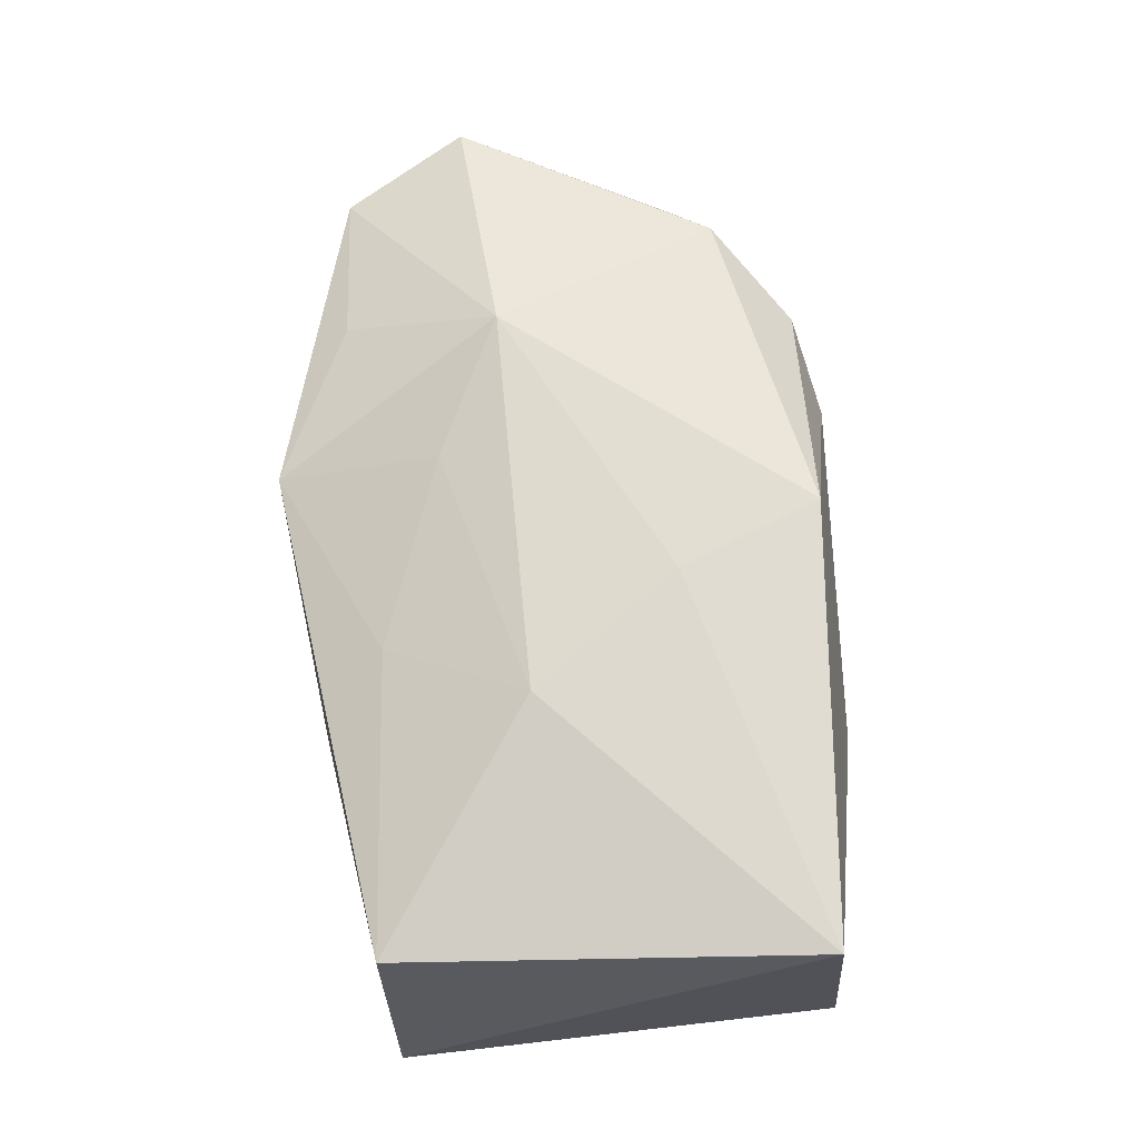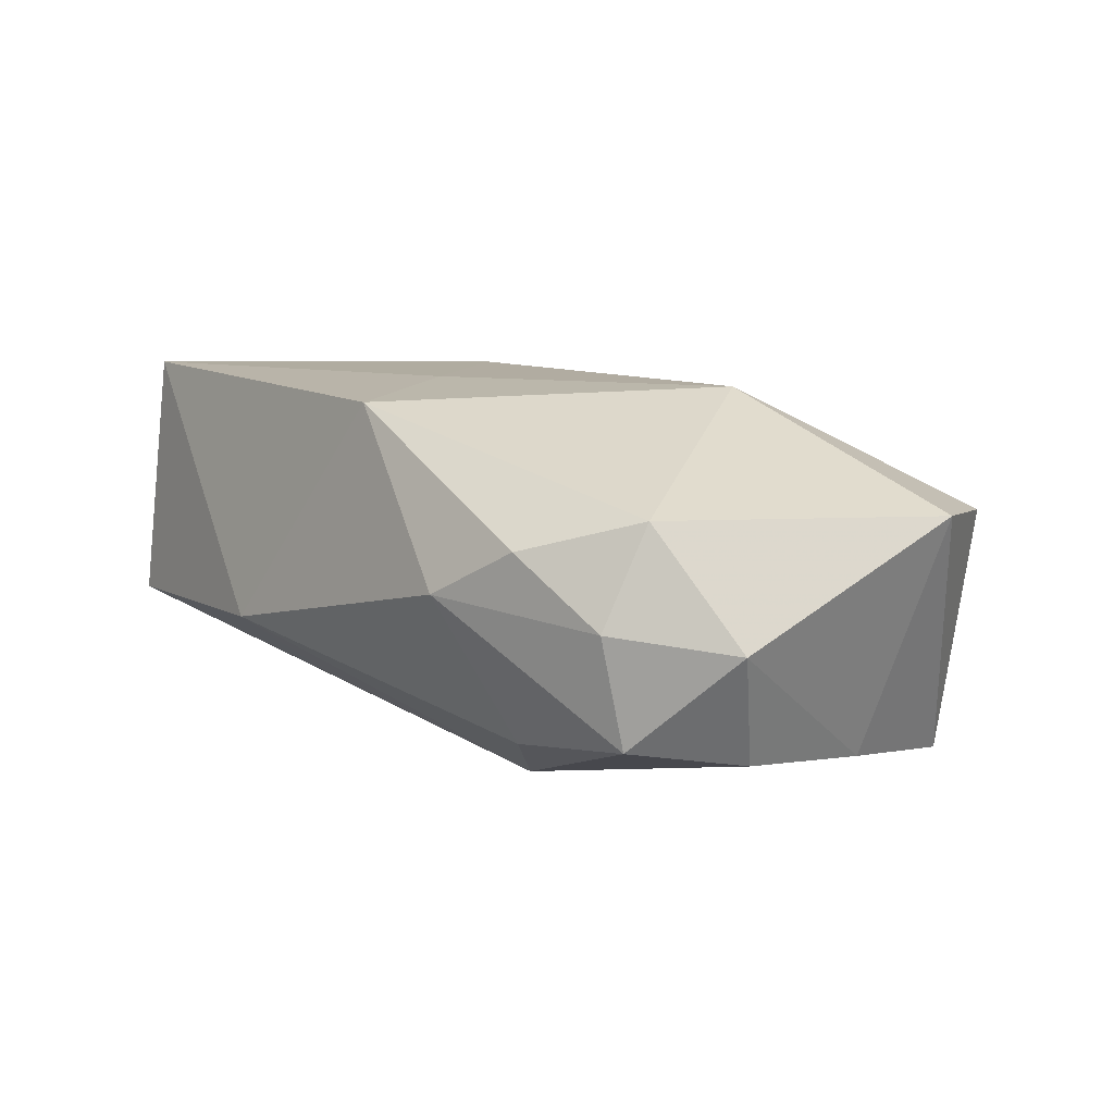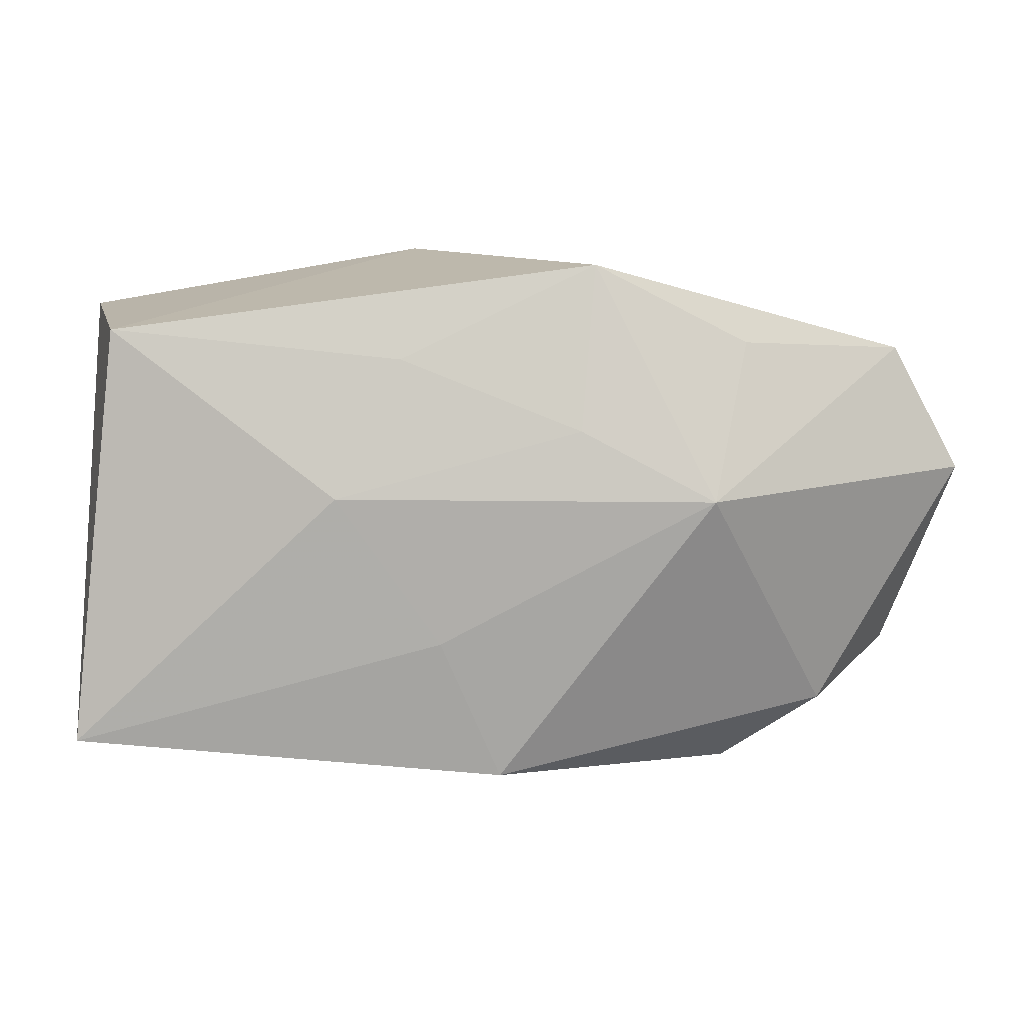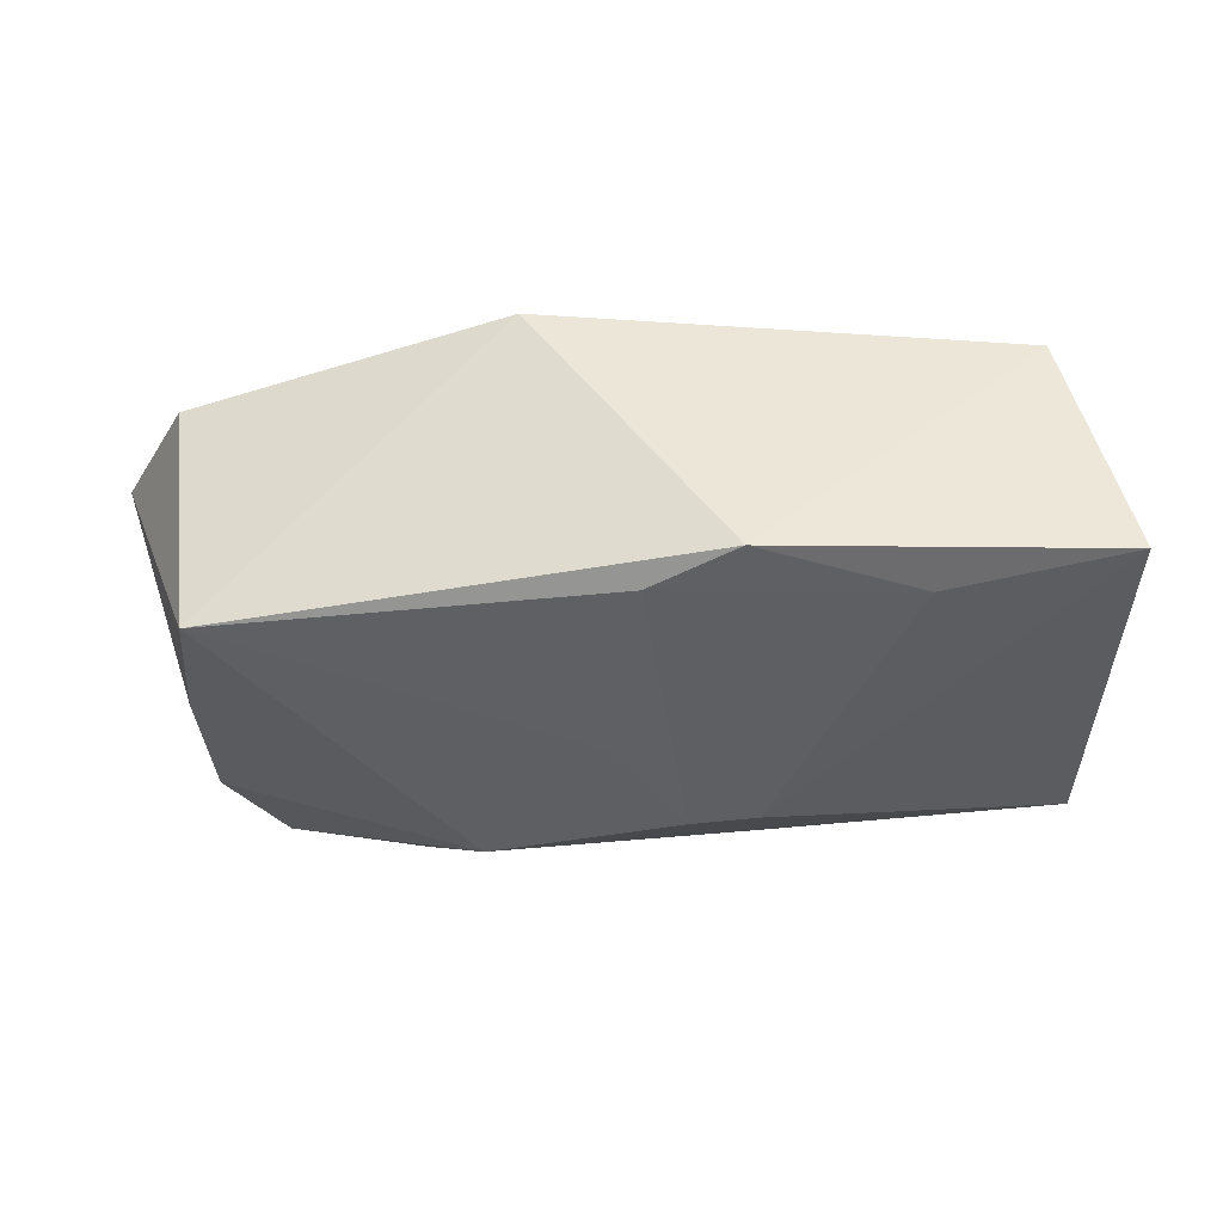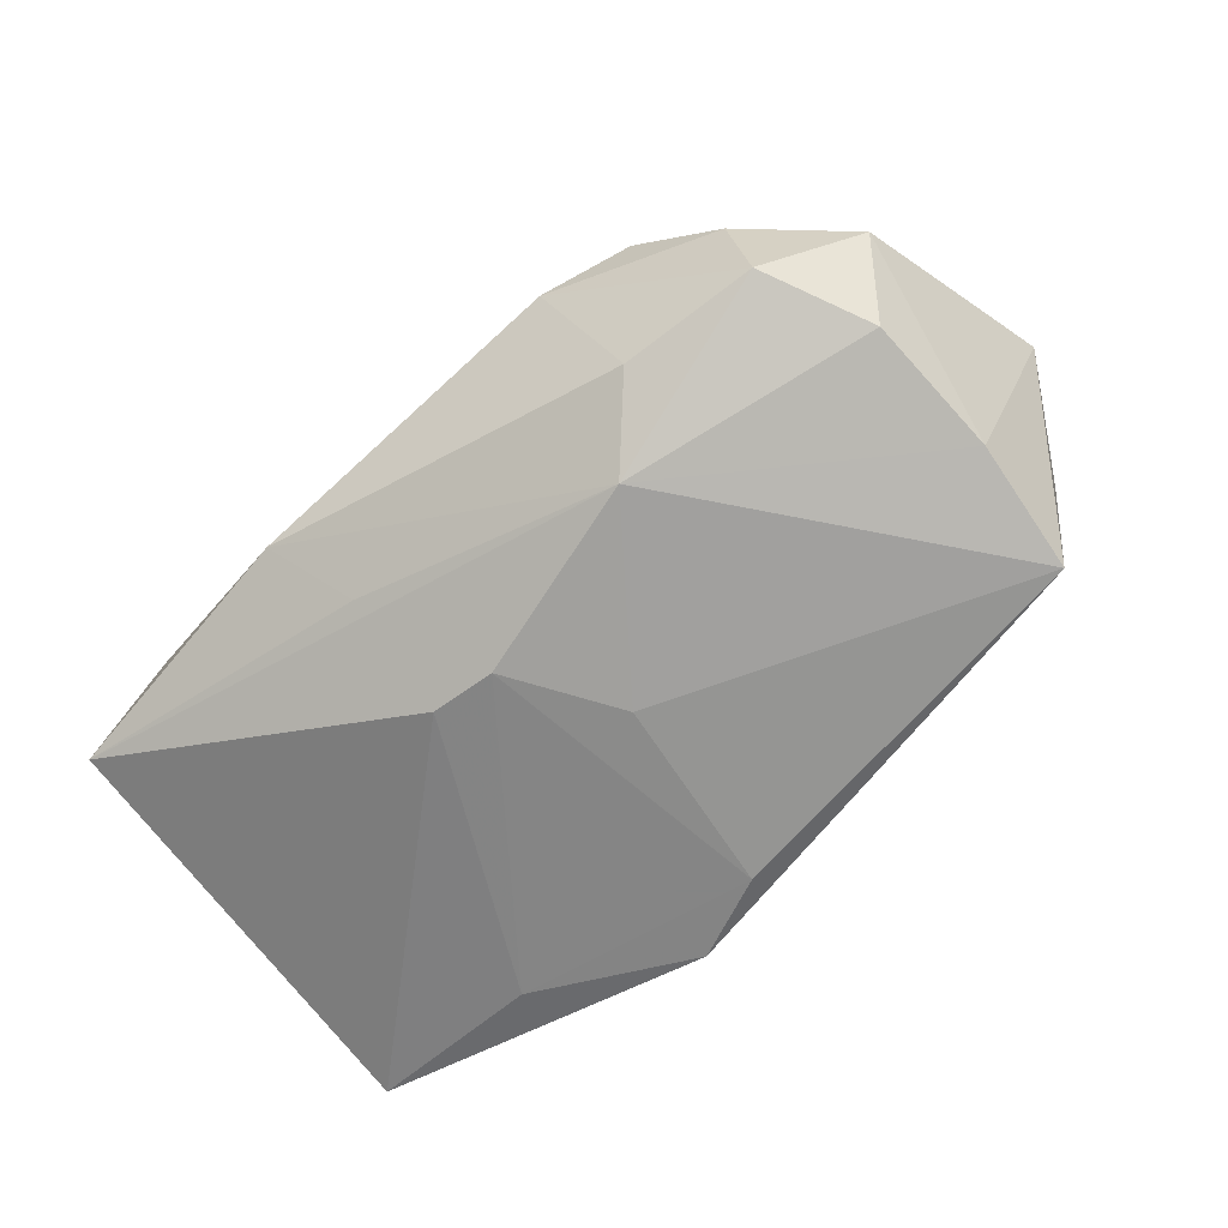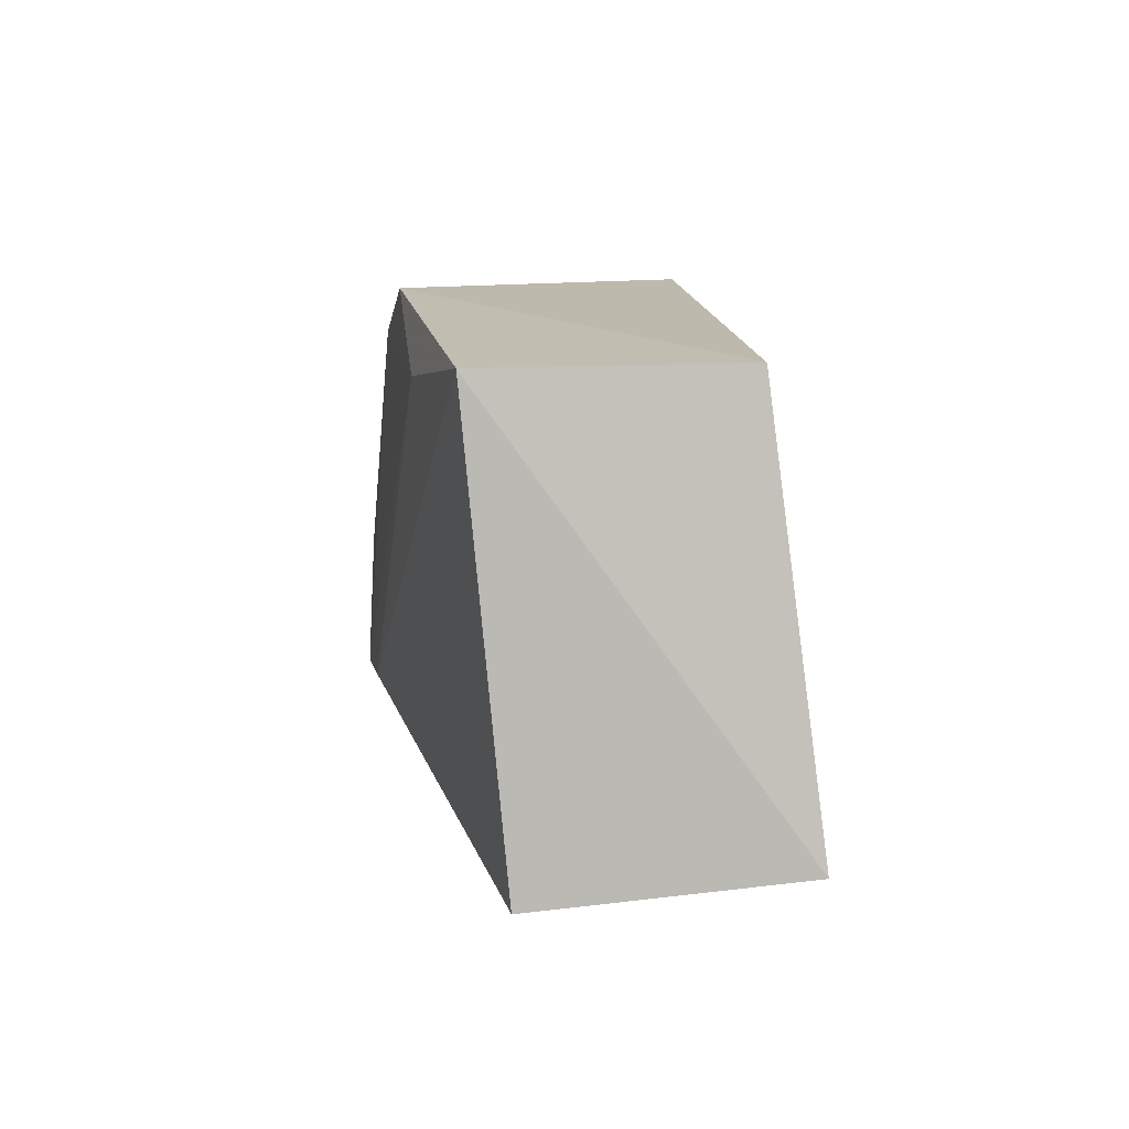
<metadata>
{"format":"obj","ext":"obj","renderer":"f3d","projection":"perspective","resolution":1024,"background":"white","views":[{"elev":71.3,"azim":-95.9,"up":"+Z"},{"elev":10.2,"azim":48.3,"up":"+Z"},{"elev":12.2,"azim":-0.3,"up":"+Y"},{"elev":-40.1,"azim":179.9,"up":"+Z"},{"elev":-69.2,"azim":39.0,"up":"+Z"},{"elev":7.8,"azim":-93.4,"up":"+Y"}]}
</metadata>
<code>
v -0.01023 -0.0178 -0.01145
v 0.0007373 0.02082 -0.01615
v -0.003717 -0.008954 0.01689
v 0.01955 -0.01946 -0.01214
v -0.003599 -0.007581 -0.01794
v -0.009671 -0.007728 -0.01715
v 0.04032 -0.01341 -0.002018
v -0.03374 0.01959 0.01214
v 0.02459 0.01811 0.01009
v 0.03124 -0.02077 -0.0006462
v 0.001747 -0.02199 0.01578
v -0.03908 -0.0201 -0.006875
v -0.03908 0.0195 -0.01064
v -0.01465 -0.02467 -0.005693
v 0.01561 -0.0257 0.001041
v 0.02138 0.004391 0.01689
v 0.009232 0.01064 0.01523
v -0.007069 0.02468 -0.01497
v 0.01058 0.02524 0.009872
v -0.01319 0.004706 0.01689
v 0.03248 -0.01667 0.008306
v -0.03761 -0.01825 0.01663
v 0.0391 0.01715 0.006523
v 0.03696 -0.009284 -0.01236
v 0.045 0.005951 0.00782
v 0.03774 0.003292 -0.01364
v 0.014 -0.01324 -0.01694
v 0.02361 -0.02348 0.005419
v 0.002926 0.002251 -0.01764
v -0.007273 0.01698 0.01325
v -0.02207 0.01807 -0.01393
v 0.03194 -0.01884 -0.01058
v 0.03679 0.015 -0.01514
f 19 33 18
f 31 13 18
f 12 22 13
f 18 33 2
f 5 31 2
f 2 31 18
f 33 19 23
f 16 19 17
f 13 22 8
f 18 13 8
f 8 19 18
f 6 12 13
f 6 31 5
f 13 31 6
f 5 2 29
f 29 2 33
f 9 19 16
f 16 23 9
f 9 23 19
f 30 17 19
f 19 8 30
f 20 8 22
f 16 17 20
f 17 30 20
f 20 30 8
f 3 11 16
f 22 11 3
f 16 20 3
f 3 20 22
f 5 29 27
f 27 29 33
f 27 6 5
f 12 6 27
f 32 27 24
f 24 7 32
f 22 12 14
f 14 11 22
f 14 15 11
f 33 23 25
f 25 23 16
f 11 15 28
f 26 27 33
f 26 24 27
f 33 25 26
f 7 24 26
f 26 25 7
f 12 27 1
f 1 14 12
f 27 14 1
f 4 27 32
f 4 14 27
f 32 15 4
f 15 14 4
f 16 11 21
f 21 25 16
f 11 28 21
f 7 25 21
f 10 15 32
f 10 28 15
f 32 7 10
f 7 21 10
f 10 21 28

</code>
